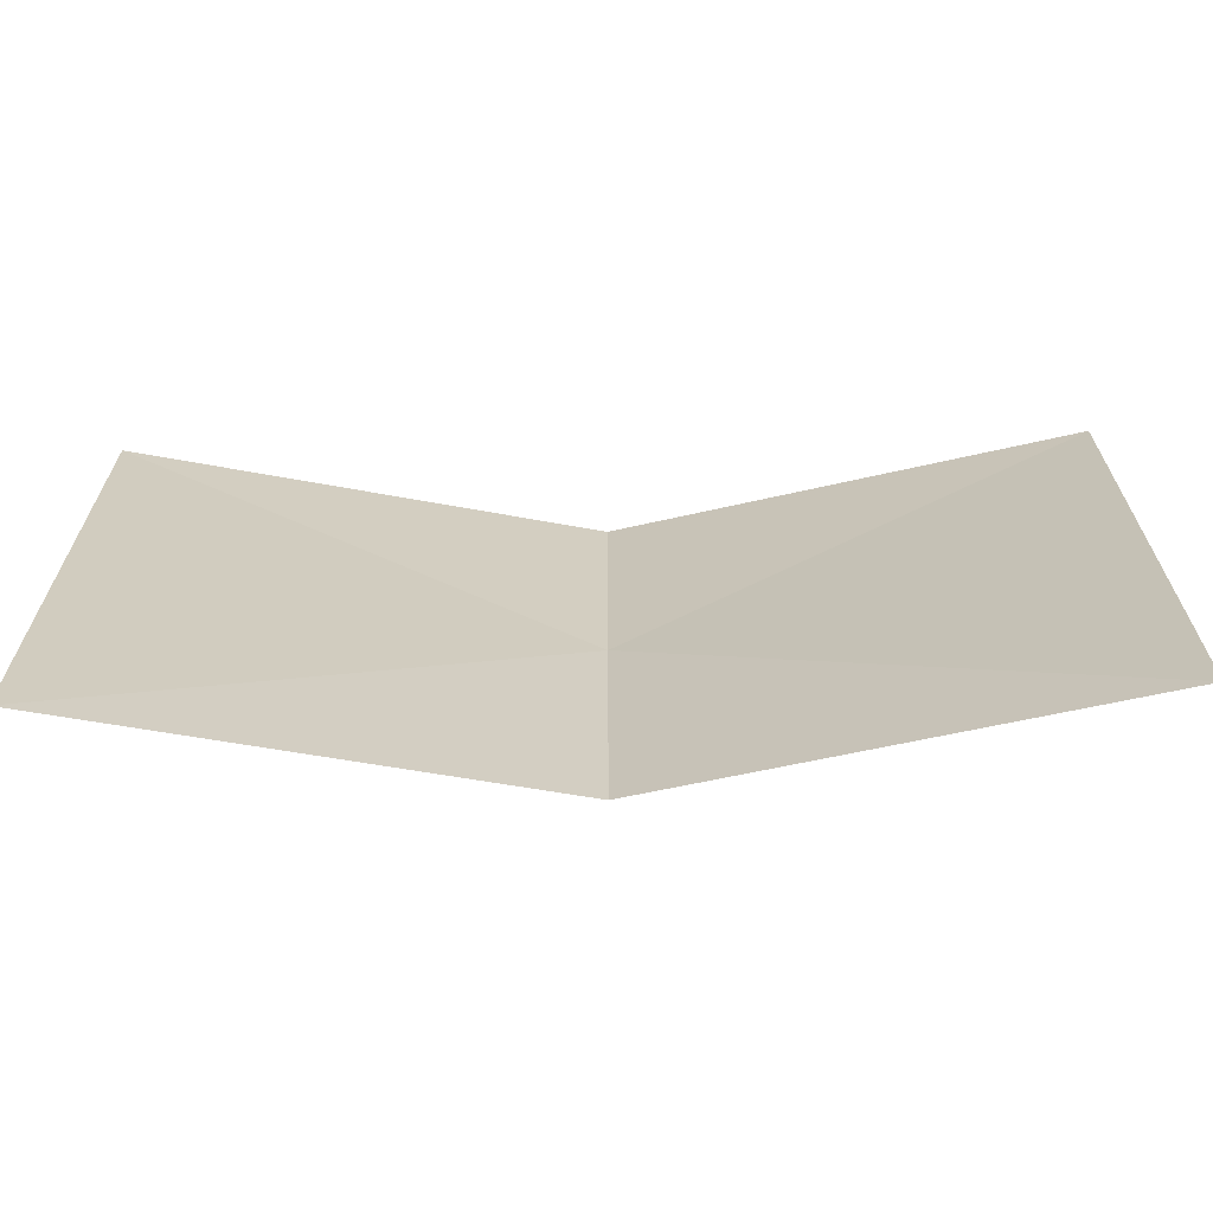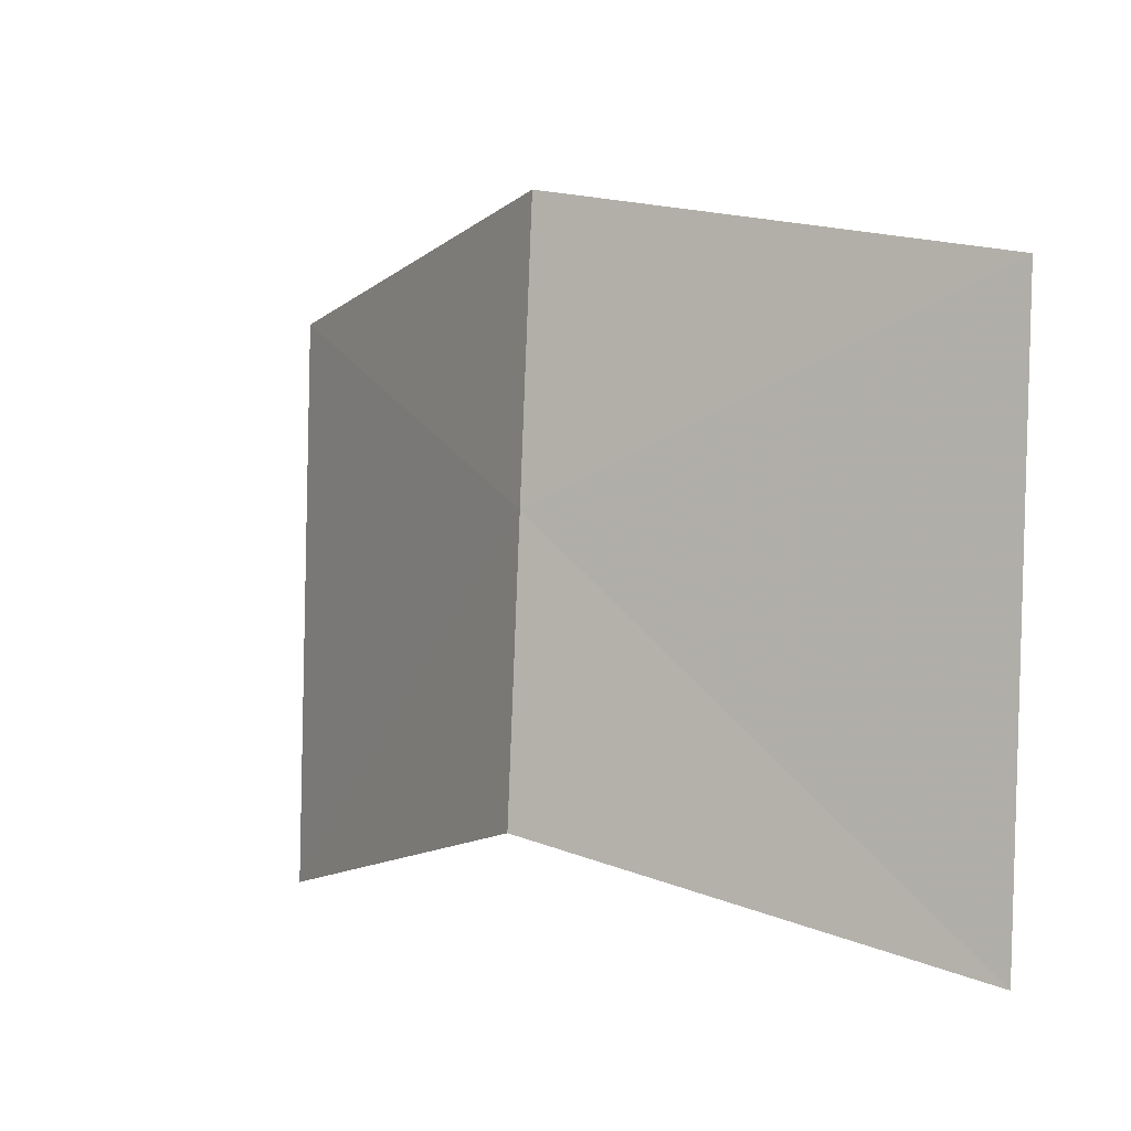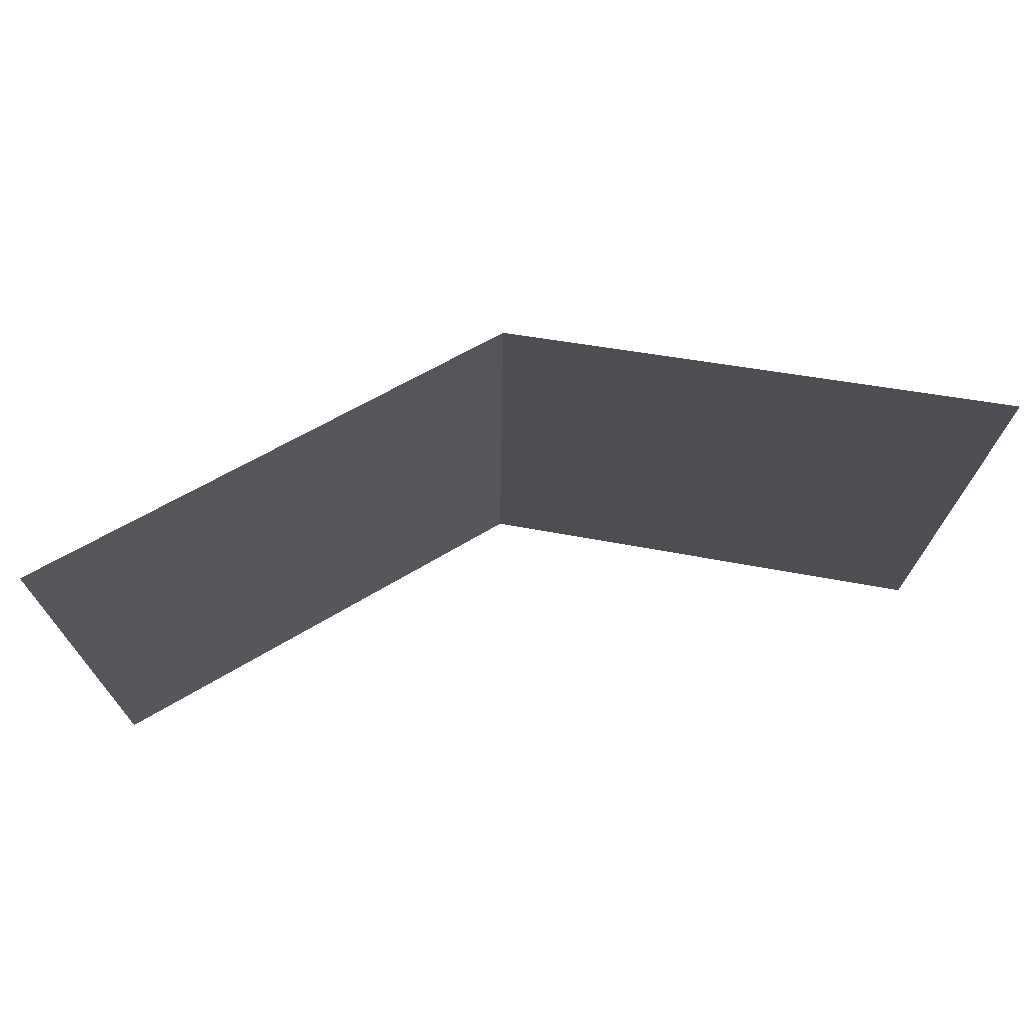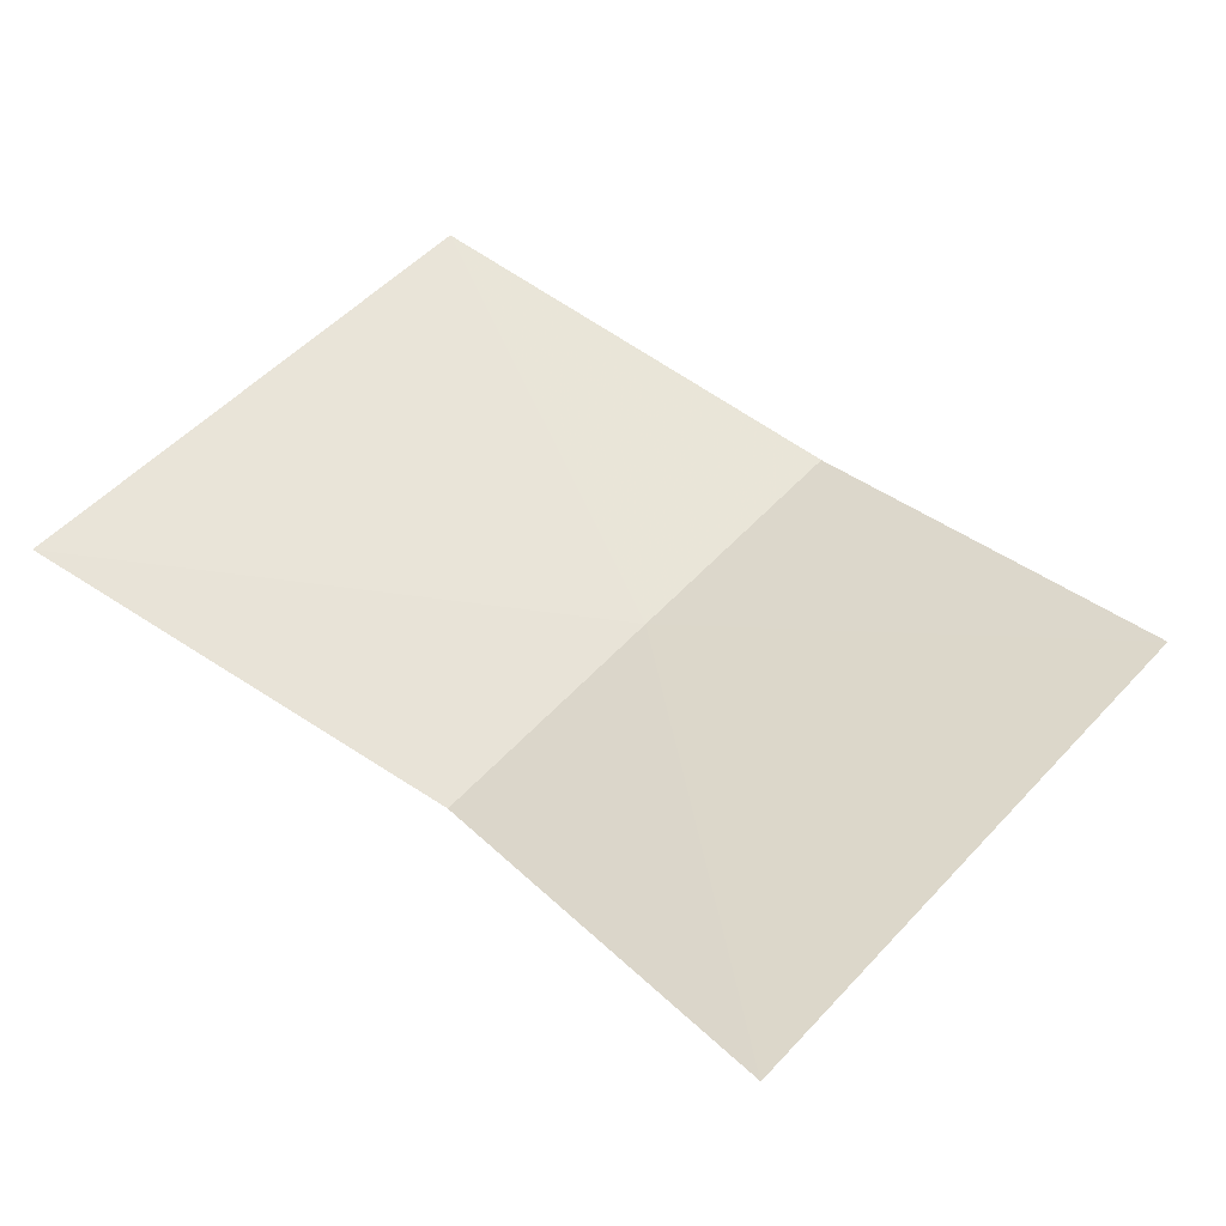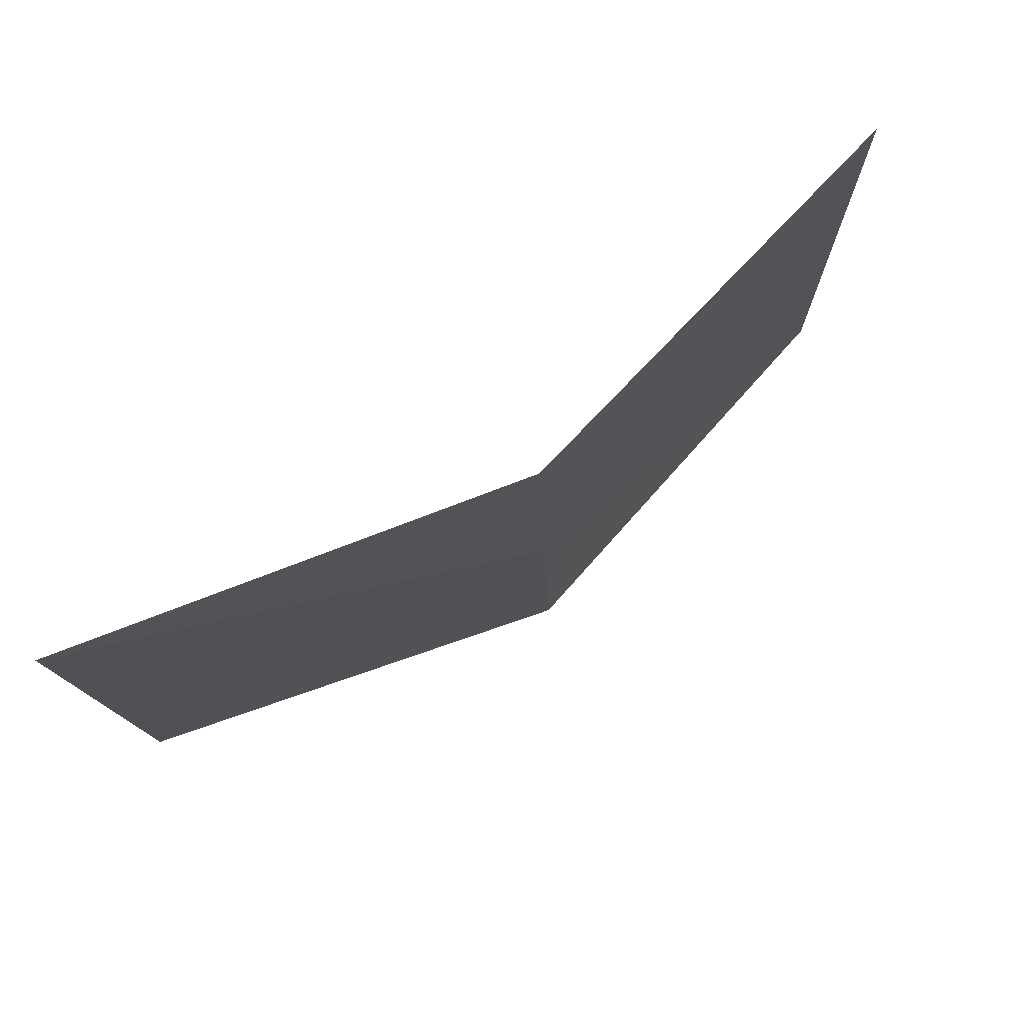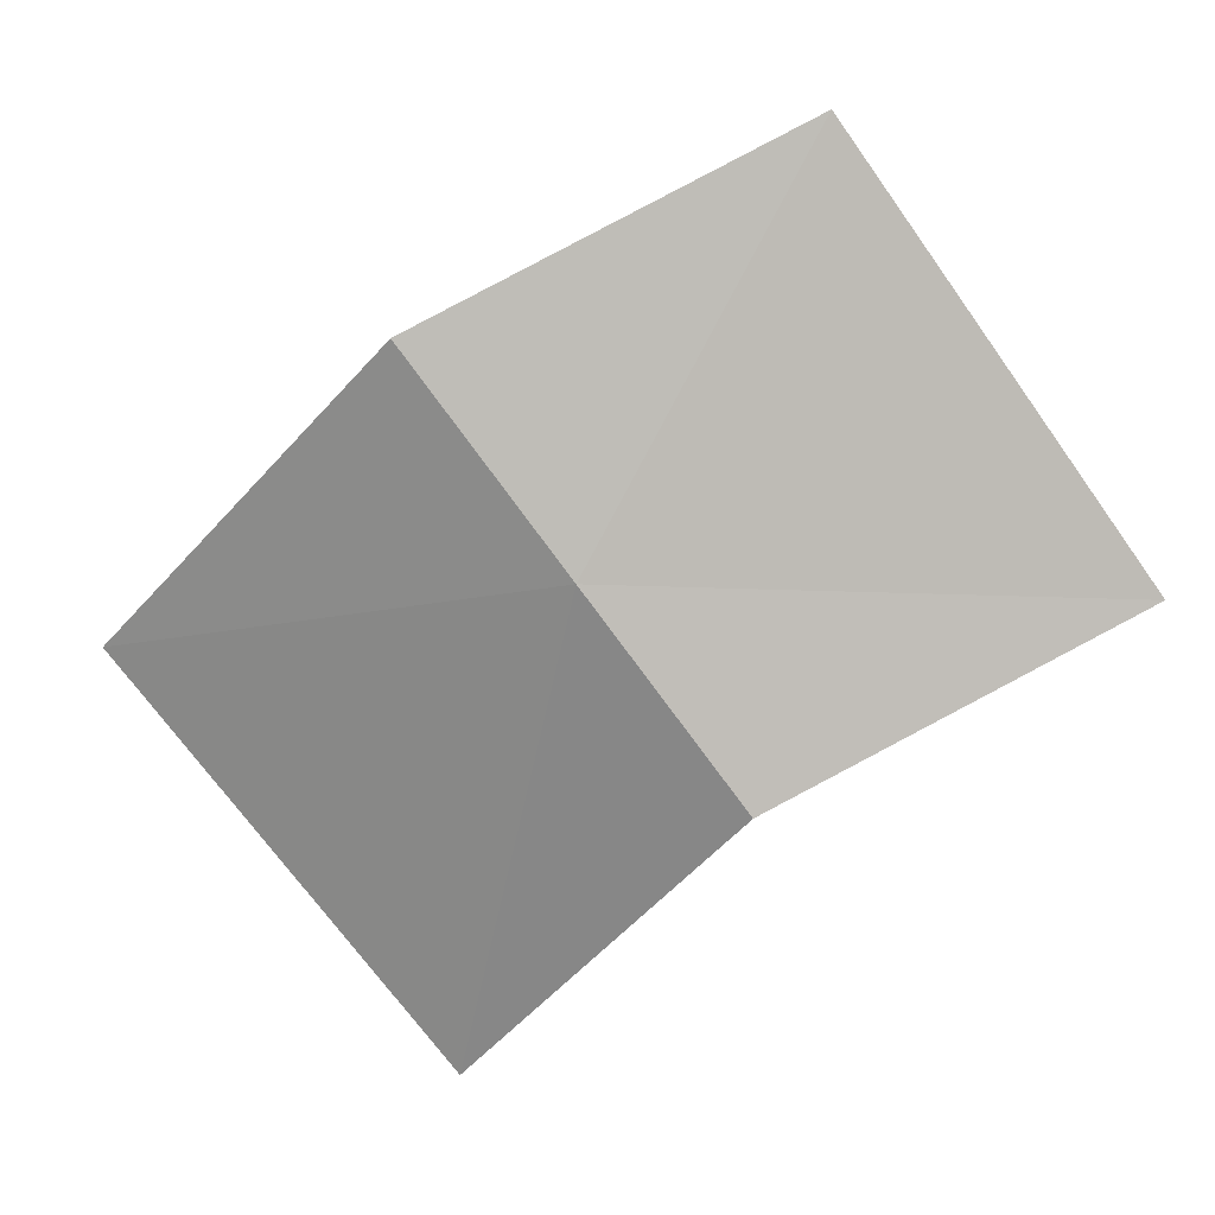
<metadata>
{"format":"obj","ext":"obj","renderer":"f3d","projection":"perspective","resolution":1024,"background":"white","views":[{"elev":-70.4,"azim":-178.8,"up":"+Z"},{"elev":0.5,"azim":44.2,"up":"+Z"},{"elev":69.9,"azim":169.6,"up":"+Z"},{"elev":48.0,"azim":-139.3,"up":"+Y"},{"elev":78.4,"azim":-33.2,"up":"+Z"},{"elev":-73.6,"azim":36.4,"up":"+Y"}]}
</metadata>
<code>
v -0.01325 -0.3009 0.6958
v 0.0006832 -0.2968 0.7021
v -0.01325 -0.3004 0.7047
v 0.000488 -0.2974 0.6839
v -0.01325 -0.3013 0.6869
v -0.02719 -0.2968 0.7021
v -0.027 -0.2974 0.6839
f 1 2 3
f 1 4 2
f 1 5 4
f 1 6 7
f 1 3 6
f 1 7 5

</code>
